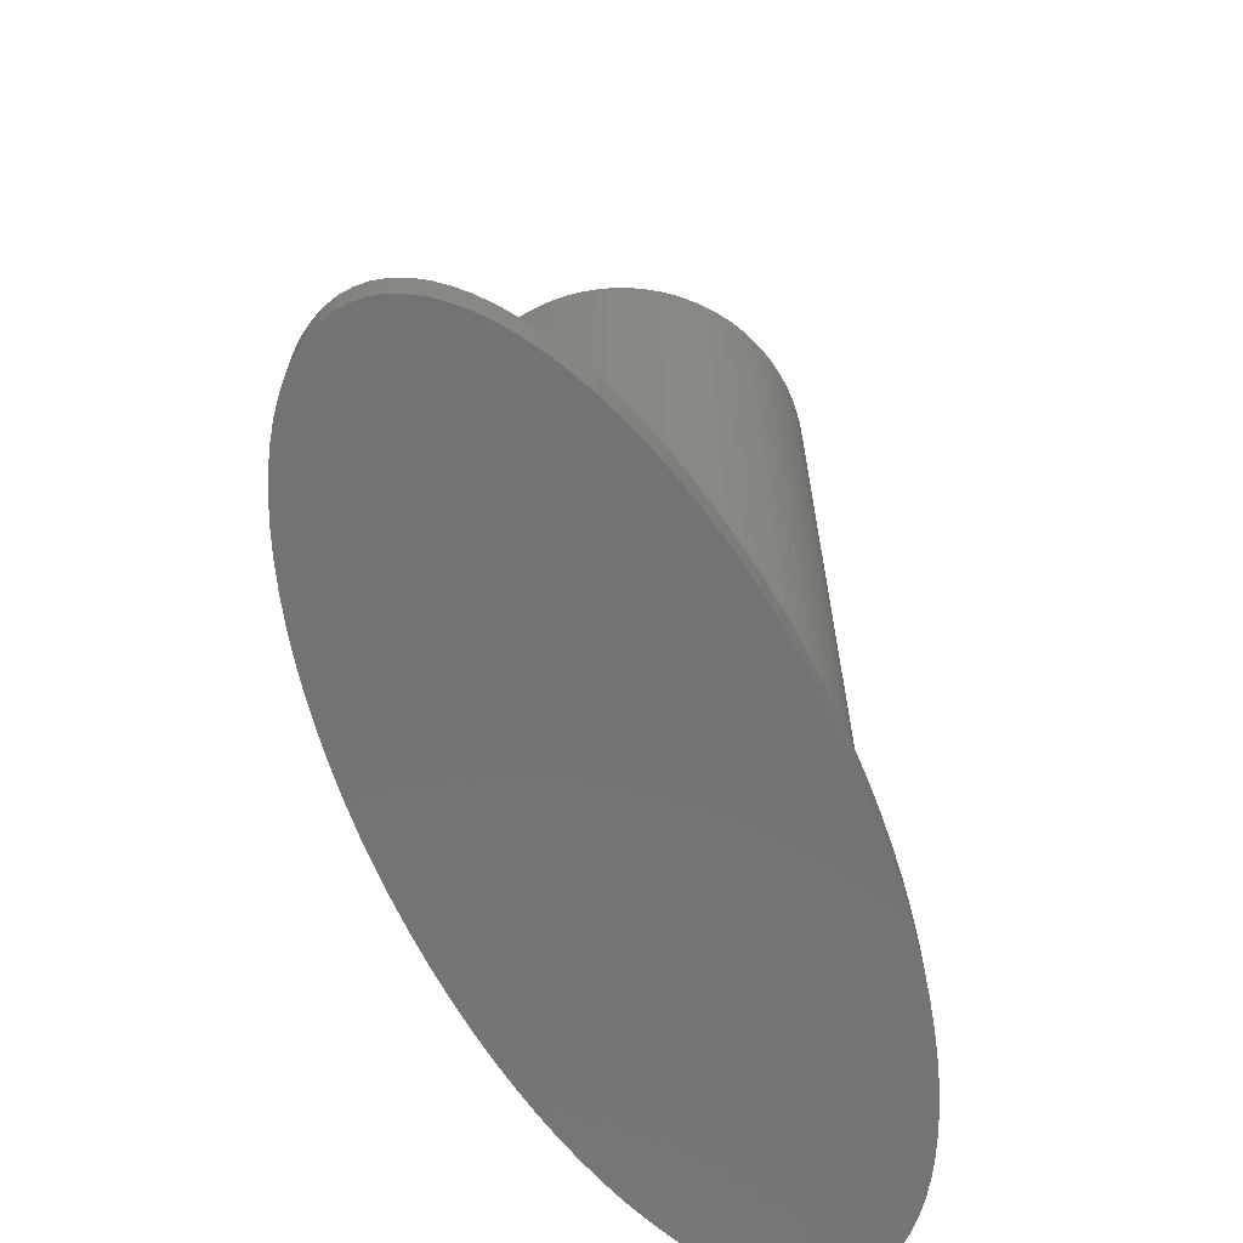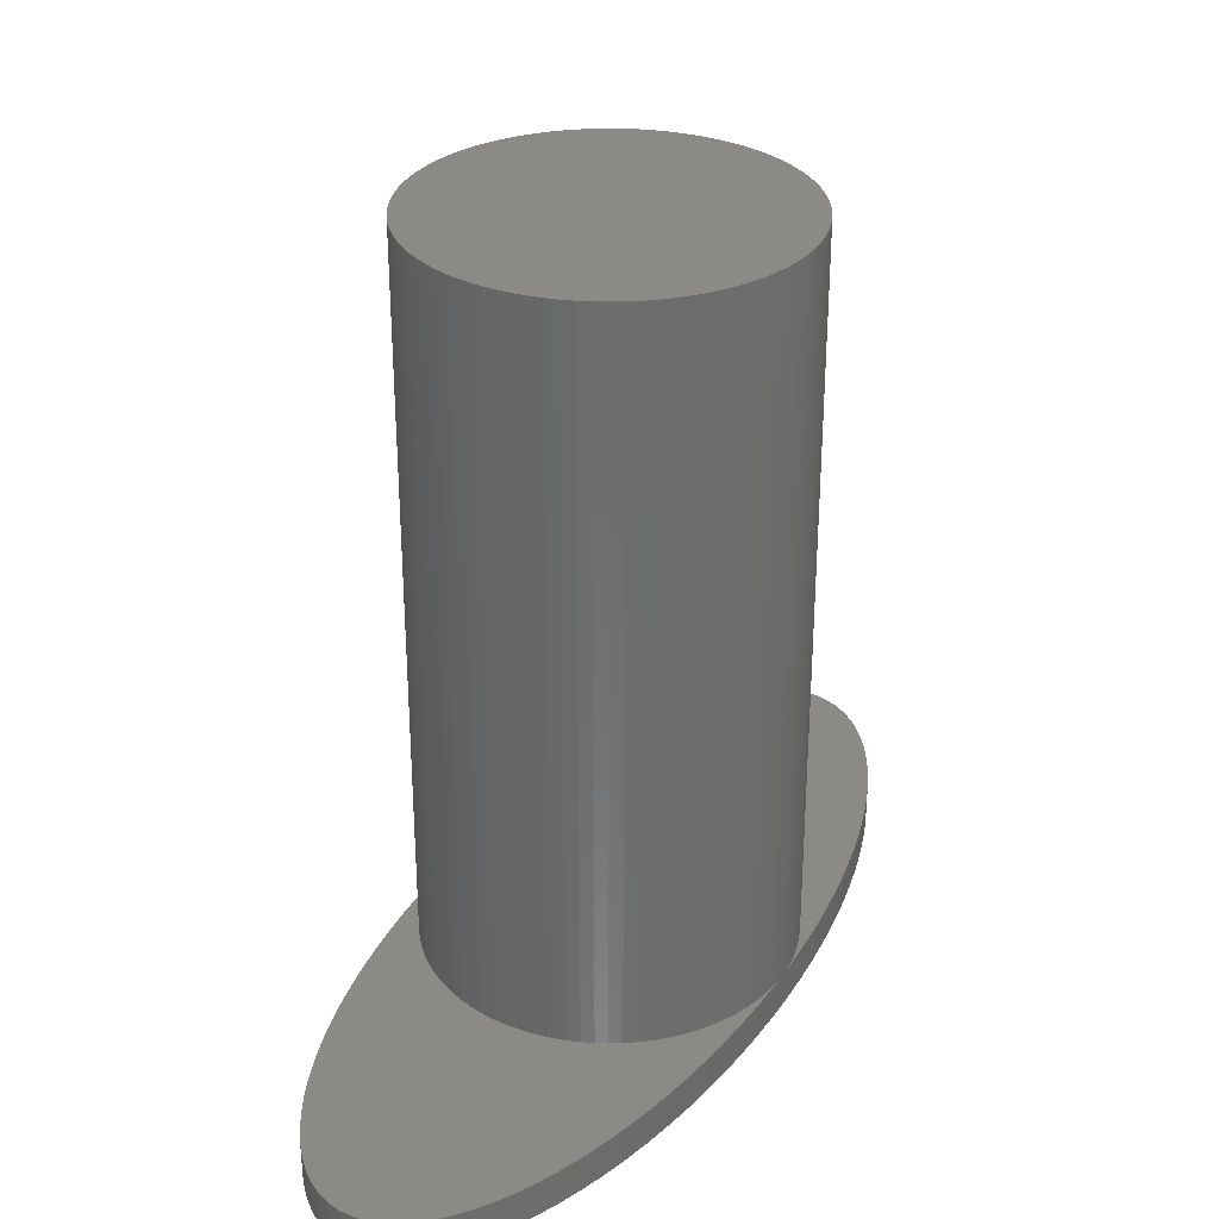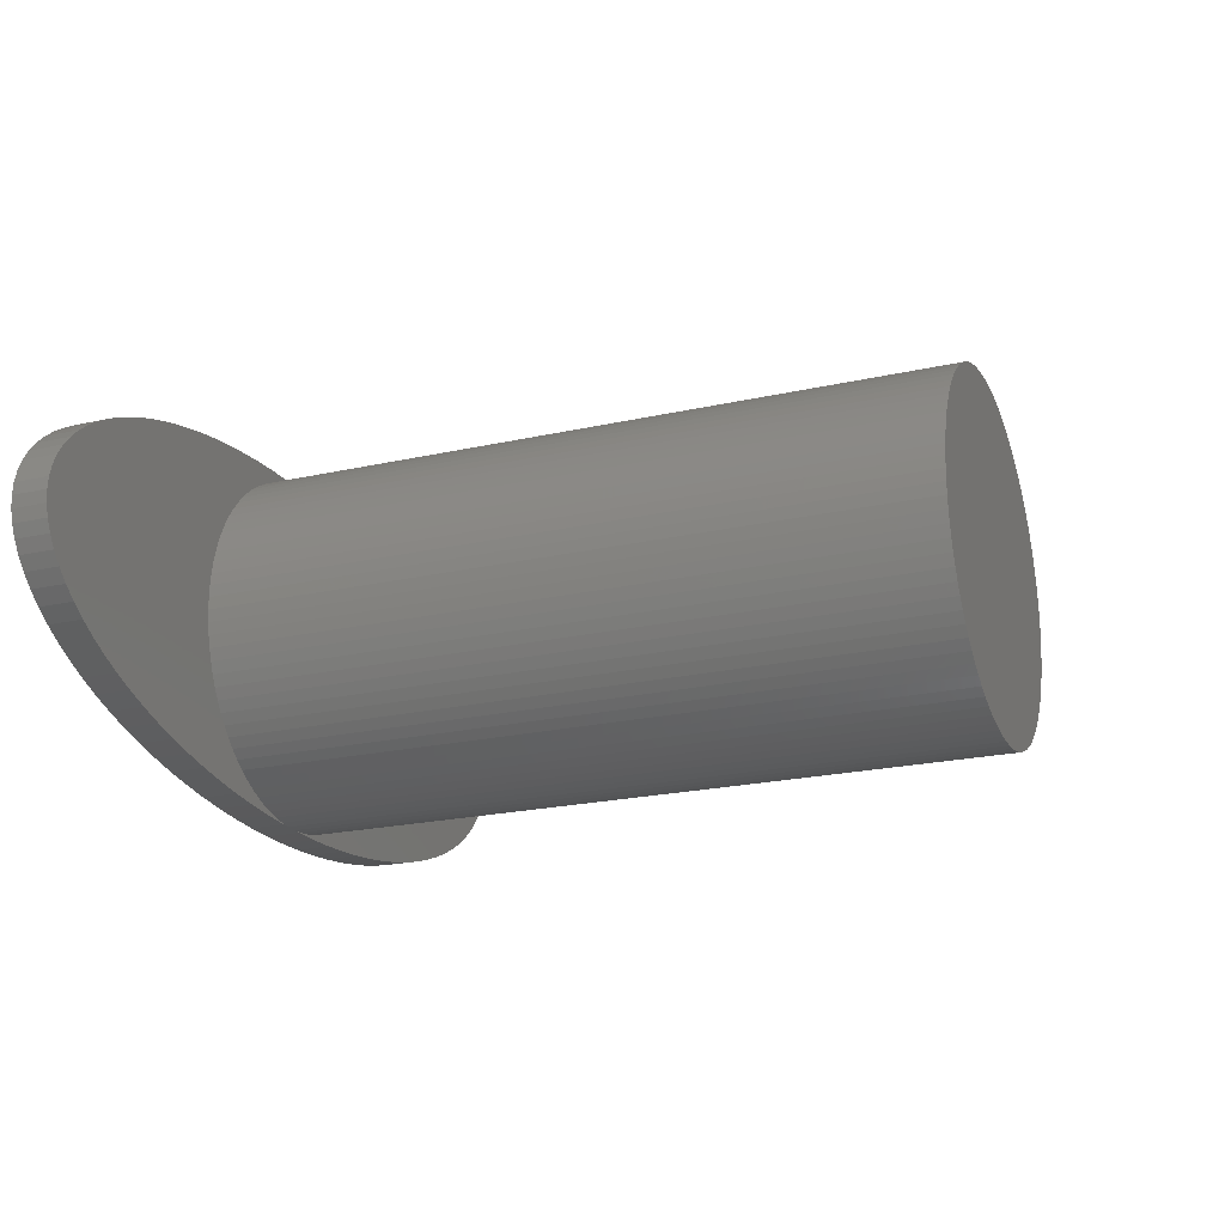
<metadata>
{"format":"stl","ext":"stl","renderer":"f3d","projection":"perspective","resolution":1024,"background":"white","views":[{"elev":-65.4,"azim":114.2,"up":"+Z"},{"elev":31.0,"azim":-61.8,"up":"+Z"},{"elev":-21.4,"azim":-68.2,"up":"+Y"}]}
</metadata>
<code>
# stl→obj: 360 verts, 716 faces
v -4.568 2.034 1
v -4.415 2.347 21
v -4.415 2.347 1
v -4.568 2.034 21
v 4.988 -0.3488 21
v 5 0 1
v 5 0 21
v 4.988 -0.3488 1
v 4.24 2.65 21
v 4.045 2.939 1
v 4.045 2.939 21
v 4.24 2.65 1
v -2.796 4.145 1
v -3.078 3.94 21
v -2.796 4.145 21
v -3.078 3.94 1
v 4.951 0.6959 21
v 4.891 1.04 1
v 4.891 1.04 21
v 4.951 0.6959 1
v 4.806 1.378 1
v 4.806 1.378 21
v 3.83 3.214 1
v 3.83 3.214 21
v 3.597 3.473 1
v 3.346 3.716 21
v 3.597 3.473 21
v 3.346 3.716 1
v 0.4362 4.997 0
v 0.1745 4.997 1
v 0.4362 4.997 1
v -0.1745 4.997 1
v -0.4362 4.997 0
v -0.4362 4.997 1
v -0.1745 4.997 21
v 0.1745 4.997 21
v 1.21 4.851 1
v 0.8682 4.924 21
v 1.21 4.851 21
v 0.8682 4.924 1
v 0.5226 4.973 1
v 0.5226 4.973 21
v 3.078 3.94 1
v 2.796 4.145 21
v 3.078 3.94 21
v 2.796 4.145 1
v 2.5 4.33 21
v 2.5 4.33 1
v -4.891 1.04 1
v -4.806 1.378 21
v -4.806 1.378 1
v -4.891 1.04 21
v -4.698 1.71 1
v -4.698 1.71 21
v -3.83 3.214 1
v -3.597 3.473 21
v -3.597 3.473 1
v -3.83 3.214 21
v -4.24 2.65 21
v -4.24 2.65 1
v -4.045 2.939 1
v -4.045 2.939 21
v -0.5226 4.973 21
v -0.5226 4.973 1
v -1.21 4.851 1
v -1.545 4.755 21
v -1.21 4.851 21
v -1.545 4.755 1
v -0.8682 4.924 21
v -0.8682 4.924 1
v -2.192 4.494 1
v -2.5 4.33 21
v -2.192 4.494 21
v -2.5 4.33 1
v -3.346 3.716 1
v -3.346 3.716 21
v 4.988 0.3488 1
v 4.988 0.3488 21
v 3.597 -3.473 21
v 3.83 -3.214 1
v 3.83 -3.214 21
v 3.597 -3.473 1
v 4.045 -2.939 1
v 4.045 -2.939 21
v 1.545 -4.755 1
v 1.873 -4.636 21
v 1.545 -4.755 21
v 1.873 -4.636 1
v 4.568 2.034 21
v 4.415 2.347 1
v 4.415 2.347 21
v 4.568 2.034 1
v 4.698 1.71 21
v 4.698 1.71 1
v 1.545 4.755 1
v 1.545 4.755 21
v 1.873 4.636 1
v 1.873 4.636 21
v 2.192 4.494 21
v 2.192 4.494 1
v -5 0 1
v -4.988 0.3488 21
v -4.988 0.3488 1
v -5 0 21
v -4.951 0.6959 1
v -4.951 0.6959 21
v -1.873 4.636 1
v -1.873 4.636 21
v 4.891 -1.04 21
v 4.951 -0.6959 1
v 4.951 -0.6959 21
v 4.891 -1.04 1
v 4.415 -2.347 21
v 4.568 -2.034 1
v 4.568 -2.034 21
v 4.415 -2.347 1
v 2.796 -4.145 1
v 3.078 -3.94 21
v 2.796 -4.145 21
v 3.078 -3.94 1
v -1.21 -4.851 1
v -0.8682 -4.924 21
v -1.21 -4.851 21
v -0.8682 -4.924 1
v -3.83 -3.214 1
v -4.045 -2.939 21
v -4.045 -2.939 1
v -3.83 -3.214 21
v 0.1745 -4.997 1
v 0.5226 -4.973 21
v 0.1745 -4.997 21
v 0.5226 -4.973 1
v 4.806 -1.378 21
v 4.698 -1.71 21
v 4.24 -2.65 21
v 3.346 -3.716 21
v 2.5 -4.33 21
v 2.192 -4.494 21
v 1.21 -4.851 21
v 0.8682 -4.924 21
v -0.1745 -4.997 21
v -0.5226 -4.973 21
v -1.545 -4.755 21
v -1.873 -4.636 21
v -2.192 -4.494 21
v -2.5 -4.33 21
v -2.796 -4.145 21
v -3.078 -3.94 21
v -3.346 -3.716 21
v -3.597 -3.473 21
v -4.24 -2.65 21
v -4.415 -2.347 21
v -4.568 -2.034 21
v -4.698 -1.71 21
v -4.806 -1.378 21
v -4.891 -1.04 21
v -4.951 -0.6959 21
v -4.988 -0.3488 21
v 4.806 -1.378 1
v 4.698 -1.71 1
v 2.192 -4.494 1
v 2.5 -4.33 1
v 3.346 -3.716 1
v 4.24 -2.65 1
v -0.4362 -4.997 0
v -0.1745 -4.997 1
v -0.4362 -4.997 1
v 0.4362 -4.997 0
v 0.4362 -4.997 1
v -4.988 -0.3488 1
v -4.891 -1.04 1
v -4.951 -0.6959 1
v -3.597 -3.473 1
v -4.415 -2.347 1
v -4.568 -2.034 1
v -4.698 -1.71 1
v -4.806 -1.378 1
v 1.21 -4.851 1
v -0.5226 -4.973 1
v -3.346 -3.716 1
v -3.078 -3.94 1
v -2.796 -4.145 1
v -2.5 -4.33 1
v 12.47 -0.3488 0
v 12.47 0.3488 0
v 12.5 0 0
v 12.38 -0.6959 0
v 12.38 0.6959 0
v 12.23 -1.04 0
v 12.23 1.04 0
v 12.02 -1.378 0
v 12.02 1.378 0
v 11.75 -1.71 0
v 11.75 1.71 0
v 11.42 -2.034 0
v 11.42 2.034 0
v 11.04 -2.347 0
v 11.04 2.347 0
v 10.6 -2.65 0
v 10.6 2.65 0
v 10.11 -2.939 0
v 10.11 2.939 0
v 9.576 -3.214 0
v 9.576 3.214 0
v 8.992 -3.473 0
v 8.992 3.473 0
v 8.364 -3.716 0
v 8.364 3.716 0
v 7.696 -3.94 0
v 7.696 3.94 0
v 6.99 -4.145 0
v 6.99 4.145 0
v 6.25 -4.33 0
v 6.25 4.33 0
v 5.48 -4.494 0
v 5.48 4.494 0
v 4.683 -4.636 0
v 4.683 4.636 0
v 3.863 -4.755 0
v 3.863 4.755 0
v 3.024 -4.851 0
v 3.024 4.851 0
v 2.171 -4.924 0
v 2.171 4.924 0
v 1.307 -4.973 0
v 1.307 4.973 0
v -1.307 -4.973 0
v -1.307 4.973 0
v -2.171 -4.924 0
v -2.171 4.924 0
v -3.024 -4.851 0
v -3.024 4.851 0
v -3.863 -4.755 0
v -3.863 4.755 0
v -4.683 -4.636 0
v -4.683 4.636 0
v -5.48 -4.494 0
v -5.48 4.494 0
v -6.25 4.33 0
v -6.25 -4.33 0
v -6.99 -4.145 0
v -6.99 4.145 0
v -7.696 -3.94 0
v -7.696 3.94 0
v -8.364 -3.716 0
v -8.364 3.716 0
v -8.992 -3.473 0
v -8.992 3.473 0
v -9.576 -3.214 0
v -9.576 3.214 0
v -10.11 -2.939 0
v -10.11 2.939 0
v -10.6 -2.65 0
v -10.6 2.65 0
v -11.04 -2.347 0
v -11.04 2.347 0
v -11.42 -2.034 0
v -11.42 2.034 0
v -11.75 -1.71 0
v -11.75 1.71 0
v -12.02 -1.378 0
v -12.02 1.378 0
v -12.23 -1.04 0
v -12.23 1.04 0
v -12.38 -0.6959 0
v -12.38 0.6959 0
v -12.47 -0.3488 0
v -12.47 0.3488 0
v -12.5 0 0
v -4.24 -2.65 1
v 0.8682 -4.924 1
v -1.873 -4.636 1
v -1.545 -4.755 1
v -2.192 -4.494 1
v 11.04 2.347 1
v 11.42 2.034 1
v -11.42 2.034 1
v -11.04 2.347 1
v 5.48 -4.494 1
v 4.683 -4.636 1
v 10.6 2.65 1
v -4.683 4.636 1
v -3.863 4.755 1
v -7.696 3.94 1
v -6.99 4.145 1
v 11.75 -1.71 1
v 11.42 -2.034 1
v 12.47 0.3488 1
v 12.38 0.6959 1
v 10.11 2.939 1
v 9.576 3.214 1
v 2.171 4.924 1
v 3.024 4.851 1
v 1.307 4.973 1
v 6.99 4.145 1
v 7.696 3.94 1
v 6.25 4.33 1
v -12.47 0.3488 1
v -12.5 0 1
v -12.02 1.378 1
v -12.23 1.04 1
v -11.75 1.71 1
v -12.38 0.6959 1
v -9.576 3.214 1
v -8.992 3.473 1
v -2.171 4.924 1
v -1.307 4.973 1
v -3.024 4.851 1
v -6.25 4.33 1
v -5.48 4.494 1
v -8.364 3.716 1
v 12.5 0 1
v 10.6 -2.65 1
v 10.11 -2.939 1
v 11.75 1.71 1
v 12.02 1.378 1
v 12.23 1.04 1
v 8.364 3.716 1
v 8.992 3.473 1
v 3.863 4.755 1
v 4.683 4.636 1
v 5.48 4.494 1
v 12.47 -0.3488 1
v 12.38 -0.6959 1
v 12.23 -1.04 1
v 12.02 -1.378 1
v 11.04 -2.347 1
v 9.576 -3.214 1
v 8.992 -3.473 1
v 8.364 -3.716 1
v 7.696 -3.94 1
v 6.99 -4.145 1
v 6.25 -4.33 1
v 3.863 -4.755 1
v 3.024 -4.851 1
v 2.171 -4.924 1
v 1.307 -4.973 1
v -1.307 -4.973 1
v -2.171 -4.924 1
v -3.024 -4.851 1
v -3.863 -4.755 1
v -4.683 -4.636 1
v -5.48 -4.494 1
v -6.25 -4.33 1
v -6.99 -4.145 1
v -7.696 -3.94 1
v -8.364 -3.716 1
v -8.992 -3.473 1
v -10.11 2.939 1
v -10.11 -2.939 1
v -9.576 -3.214 1
v -10.6 2.65 1
v -10.6 -2.65 1
v -11.04 -2.347 1
v -11.42 -2.034 1
v -11.75 -1.71 1
v -12.02 -1.378 1
v -12.23 -1.04 1
v -12.38 -0.6959 1
v -12.47 -0.3488 1
f 1 2 3
f 2 1 4
f 5 6 7
f 6 5 8
f 9 10 11
f 10 9 12
f 13 14 15
f 14 13 16
f 17 18 19
f 18 17 20
f 19 21 22
f 21 19 18
f 11 23 24
f 23 11 10
f 25 26 27
f 26 25 28
f 29 30 31
f 30 29 32
f 33 32 29
f 32 33 34
f 30 35 36
f 35 30 32
f 37 38 39
f 38 37 40
f 41 36 42
f 36 41 30
f 43 44 45
f 44 43 46
f 46 47 44
f 47 46 48
f 49 50 51
f 50 49 52
f 53 4 1
f 4 53 54
f 55 56 57
f 56 55 58
f 3 59 60
f 59 3 2
f 61 58 55
f 58 61 62
f 32 63 35
f 63 32 64
f 65 66 67
f 66 65 68
f 64 69 63
f 69 64 70
f 71 72 73
f 72 71 74
f 74 15 72
f 15 74 13
f 75 56 76
f 56 75 57
f 16 76 14
f 76 16 75
f 7 77 78
f 77 7 6
f 79 80 81
f 80 79 82
f 81 83 84
f 83 81 80
f 85 86 87
f 86 85 88
f 89 90 91
f 90 89 92
f 93 92 89
f 92 93 94
f 24 25 27
f 25 24 23
f 95 39 96
f 39 95 37
f 40 42 38
f 42 40 41
f 97 96 98
f 96 97 95
f 48 99 47
f 99 48 100
f 28 45 26
f 45 28 43
f 101 102 103
f 102 101 104
f 105 52 49
f 52 105 106
f 51 54 53
f 54 51 50
f 60 62 61
f 62 60 59
f 107 73 108
f 73 107 71
f 70 67 69
f 67 70 65
f 109 110 111
f 110 109 112
f 111 8 5
f 8 111 110
f 113 114 115
f 114 113 116
f 117 118 119
f 118 117 120
f 121 122 123
f 122 121 124
f 125 126 127
f 126 125 128
f 129 130 131
f 130 129 132
f 78 20 17
f 20 78 77
f 91 12 9
f 12 91 90
f 100 98 99
f 98 100 97
f 78 5 7
f 17 5 78
f 17 111 5
f 19 111 17
f 19 109 111
f 22 109 19
f 22 133 109
f 93 133 22
f 93 134 133
f 89 134 93
f 89 115 134
f 91 115 89
f 91 113 115
f 9 113 91
f 9 135 113
f 11 135 9
f 11 84 135
f 24 84 11
f 24 81 84
f 27 81 24
f 27 79 81
f 26 79 27
f 26 136 79
f 45 136 26
f 45 118 136
f 44 118 45
f 44 119 118
f 47 119 44
f 47 137 119
f 99 137 47
f 99 138 137
f 98 138 99
f 98 86 138
f 96 86 98
f 96 87 86
f 39 87 96
f 39 139 87
f 38 139 39
f 38 140 139
f 42 140 38
f 42 130 140
f 36 130 42
f 36 131 130
f 35 131 36
f 35 141 131
f 63 141 35
f 63 142 141
f 69 142 63
f 69 122 142
f 67 122 69
f 67 123 122
f 66 123 67
f 66 143 123
f 108 143 66
f 108 144 143
f 73 144 108
f 73 145 144
f 72 145 73
f 72 146 145
f 15 146 72
f 15 147 146
f 14 147 15
f 14 148 147
f 76 148 14
f 76 149 148
f 56 149 76
f 56 150 149
f 58 150 56
f 58 128 150
f 62 128 58
f 62 126 128
f 59 126 62
f 59 151 126
f 2 151 59
f 2 152 151
f 4 152 2
f 4 153 152
f 54 153 4
f 54 154 153
f 50 154 54
f 50 155 154
f 52 155 50
f 52 156 155
f 106 156 52
f 106 157 156
f 102 157 106
f 102 158 157
f 158 102 104
f 103 106 105
f 106 103 102
f 68 108 66
f 108 68 107
f 134 159 133
f 159 134 160
f 161 137 138
f 137 161 162
f 120 136 118
f 136 120 163
f 163 79 136
f 79 163 82
f 115 160 134
f 160 115 114
f 84 164 135
f 164 84 83
f 135 116 113
f 116 135 164
f 165 166 167
f 166 165 129
f 168 129 165
f 129 168 169
f 166 131 141
f 131 166 129
f 170 104 101
f 104 170 158
f 171 157 172
f 157 171 156
f 173 128 125
f 128 173 150
f 174 153 175
f 153 174 152
f 175 154 176
f 154 175 153
f 177 156 171
f 156 177 155
f 178 87 139
f 87 178 85
f 88 138 86
f 138 88 161
f 22 94 93
f 94 22 21
f 133 112 109
f 112 133 159
f 162 119 137
f 119 162 117
f 124 142 122
f 142 124 179
f 180 148 149
f 148 180 181
f 182 146 147
f 146 182 183
f 184 185 186
f 187 185 184
f 187 188 185
f 189 188 187
f 189 190 188
f 191 190 189
f 191 192 190
f 193 192 191
f 193 194 192
f 195 194 193
f 195 196 194
f 197 196 195
f 197 198 196
f 199 198 197
f 199 200 198
f 201 200 199
f 201 202 200
f 203 202 201
f 203 204 202
f 205 204 203
f 205 206 204
f 207 206 205
f 207 208 206
f 209 208 207
f 209 210 208
f 211 210 209
f 211 212 210
f 213 212 211
f 213 214 212
f 215 214 213
f 215 216 214
f 217 216 215
f 217 218 216
f 219 218 217
f 219 220 218
f 221 220 219
f 221 222 220
f 223 222 221
f 223 224 222
f 225 224 223
f 225 226 224
f 168 226 225
f 168 29 226
f 165 29 168
f 165 33 29
f 227 33 165
f 227 228 33
f 229 228 227
f 229 230 228
f 231 230 229
f 231 232 230
f 233 232 231
f 233 234 232
f 235 234 233
f 235 236 234
f 237 236 235
f 237 238 236
f 237 239 238
f 240 239 237
f 241 239 240
f 241 242 239
f 243 242 241
f 243 244 242
f 245 244 243
f 245 246 244
f 247 246 245
f 247 248 246
f 249 248 247
f 249 250 248
f 251 250 249
f 251 252 250
f 253 252 251
f 253 254 252
f 255 254 253
f 255 256 254
f 257 256 255
f 257 258 256
f 259 258 257
f 259 260 258
f 261 260 259
f 261 262 260
f 263 262 261
f 263 264 262
f 265 264 263
f 265 266 264
f 267 266 265
f 267 268 266
f 268 267 269
f 172 158 170
f 158 172 157
f 173 149 150
f 149 173 180
f 270 152 174
f 152 270 151
f 176 155 177
f 155 176 154
f 271 139 140
f 139 271 178
f 132 140 130
f 140 132 271
f 272 143 144
f 143 272 273
f 273 123 143
f 123 273 121
f 179 141 142
f 141 179 166
f 181 147 148
f 147 181 182
f 127 151 270
f 151 127 126
f 274 144 145
f 144 274 272
f 183 145 146
f 145 183 274
f 196 275 276
f 275 196 198
f 256 277 278
f 277 256 258
f 217 279 280
f 279 217 215
f 198 281 275
f 281 198 200
f 234 282 283
f 282 234 236
f 242 284 285
f 284 242 244
f 195 286 287
f 286 195 193
f 288 188 289
f 188 288 185
f 200 290 281
f 290 200 202
f 202 291 290
f 291 202 204
f 222 292 293
f 292 222 224
f 226 31 294
f 31 226 29
f 210 295 296
f 295 210 212
f 212 297 295
f 297 212 214
f 269 298 268
f 298 269 299
f 264 300 262
f 300 264 301
f 258 302 277
f 302 258 260
f 268 303 266
f 303 268 298
f 248 304 305
f 304 248 250
f 228 306 307
f 306 228 230
f 230 308 306
f 308 230 232
f 238 309 310
f 309 238 239
f 239 285 309
f 285 239 242
f 246 305 311
f 305 246 248
f 312 185 288
f 185 312 186
f 201 313 314
f 313 201 199
f 194 276 315
f 276 194 196
f 316 194 315
f 194 316 192
f 289 190 317
f 190 289 188
f 206 318 319
f 318 206 208
f 220 293 320
f 293 220 222
f 224 294 292
f 294 224 226
f 218 320 321
f 320 218 220
f 214 322 297
f 322 214 216
f 208 296 318
f 296 208 210
f 288 323 312
f 289 323 288
f 289 324 323
f 317 324 289
f 317 325 324
f 316 325 317
f 316 326 325
f 315 326 316
f 315 286 326
f 276 286 315
f 276 287 286
f 275 287 276
f 275 327 287
f 281 327 275
f 281 313 327
f 290 313 281
f 290 314 313
f 6 290 291
f 290 6 314
f 77 291 319
f 314 6 328
f 20 319 318
f 8 328 6
f 18 318 296
f 328 8 329
f 21 296 295
f 110 329 8
f 92 295 297
f 291 77 6
f 90 297 322
f 329 110 330
f 330 112 331
f 112 330 110
f 319 20 77
f 318 18 20
f 296 21 18
f 295 94 21
f 10 322 321
f 295 92 94
f 297 90 92
f 322 12 90
f 322 10 12
f 25 321 320
f 321 23 10
f 321 25 23
f 320 28 25
f 320 43 28
f 293 43 320
f 293 46 43
f 293 48 46
f 292 48 293
f 48 292 100
f 292 97 100
f 292 95 97
f 294 95 292
f 294 37 95
f 294 40 37
f 294 41 40
f 31 41 294
f 41 31 30
f 159 331 112
f 331 159 332
f 160 332 159
f 114 332 160
f 332 114 333
f 116 333 114
f 333 116 279
f 164 279 116
f 83 279 164
f 279 83 280
f 80 280 83
f 82 280 80
f 280 82 334
f 163 334 82
f 120 334 163
f 120 335 334
f 117 335 120
f 162 335 117
f 336 162 161
f 162 336 335
f 88 336 161
f 85 336 88
f 85 337 336
f 178 337 85
f 271 337 178
f 132 337 271
f 132 169 337
f 169 132 129
f 34 64 32
f 34 70 64
f 307 70 34
f 307 65 70
f 307 68 65
f 306 68 307
f 68 306 107
f 306 71 107
f 306 74 71
f 308 74 306
f 74 308 13
f 308 16 13
f 283 16 308
f 16 283 75
f 75 283 57
f 282 57 283
f 57 282 55
f 55 282 61
f 310 61 282
f 61 310 60
f 60 310 3
f 309 3 310
f 3 309 1
f 285 1 309
f 1 285 53
f 53 285 51
f 51 284 49
f 284 51 285
f 179 167 166
f 124 167 179
f 124 338 167
f 121 338 124
f 273 338 121
f 339 273 272
f 273 339 338
f 274 339 272
f 183 339 274
f 340 183 182
f 183 340 339
f 181 340 182
f 341 181 180
f 341 180 173
f 342 173 125
f 181 341 340
f 342 125 127
f 343 127 270
f 343 270 174
f 344 174 175
f 173 342 341
f 345 175 176
f 345 176 177
f 346 177 171
f 347 171 172
f 348 172 170
f 311 49 284
f 49 311 105
f 127 343 342
f 305 105 311
f 174 344 343
f 105 305 103
f 175 345 344
f 304 103 305
f 177 346 345
f 103 304 101
f 171 347 346
f 349 101 304
f 172 348 347
f 350 101 349
f 170 351 348
f 351 101 350
f 101 351 170
f 352 350 349
f 352 353 350
f 278 353 352
f 278 354 353
f 277 354 278
f 277 355 354
f 302 355 277
f 302 356 355
f 300 356 302
f 300 357 356
f 301 357 300
f 301 358 357
f 303 358 301
f 303 359 358
f 298 359 303
f 298 360 359
f 360 298 299
f 262 302 260
f 302 262 300
f 266 301 264
f 301 266 303
f 254 278 352
f 278 254 256
f 250 349 304
f 349 250 252
f 252 352 349
f 352 252 254
f 236 310 282
f 310 236 238
f 232 283 308
f 283 232 234
f 33 307 34
f 307 33 228
f 244 311 284
f 311 244 246
f 325 187 324
f 187 325 189
f 207 329 330
f 329 207 205
f 203 314 328
f 314 203 201
f 259 355 356
f 355 259 257
f 168 337 169
f 337 168 225
f 221 334 335
f 334 221 219
f 219 280 334
f 280 219 217
f 317 192 316
f 192 317 190
f 204 319 291
f 319 204 206
f 216 321 322
f 321 216 218
f 323 186 312
f 186 323 184
f 326 189 325
f 189 326 191
f 286 191 326
f 191 286 193
f 211 331 332
f 331 211 209
f 209 330 331
f 330 209 207
f 233 340 341
f 340 233 231
f 241 344 345
f 344 241 240
f 263 359 265
f 359 263 358
f 265 360 267
f 360 265 359
f 267 299 269
f 299 267 360
f 249 348 351
f 348 249 247
f 324 184 323
f 184 324 187
f 197 287 327
f 287 197 195
f 199 327 313
f 327 199 197
f 213 332 333
f 332 213 211
f 215 333 279
f 333 215 213
f 205 328 329
f 328 205 203
f 231 339 340
f 339 231 229
f 229 338 339
f 338 229 227
f 235 341 342
f 341 235 233
f 227 167 338
f 167 227 165
f 247 347 348
f 347 247 245
f 253 350 353
f 350 253 251
f 251 351 350
f 351 251 249
f 259 357 261
f 357 259 356
f 261 358 263
f 358 261 357
f 223 335 336
f 335 223 221
f 225 336 337
f 336 225 223
f 240 343 344
f 343 240 237
f 237 342 343
f 342 237 235
f 243 345 346
f 345 243 241
f 245 346 347
f 346 245 243
f 255 353 354
f 353 255 253
f 257 354 355
f 354 257 255

</code>
